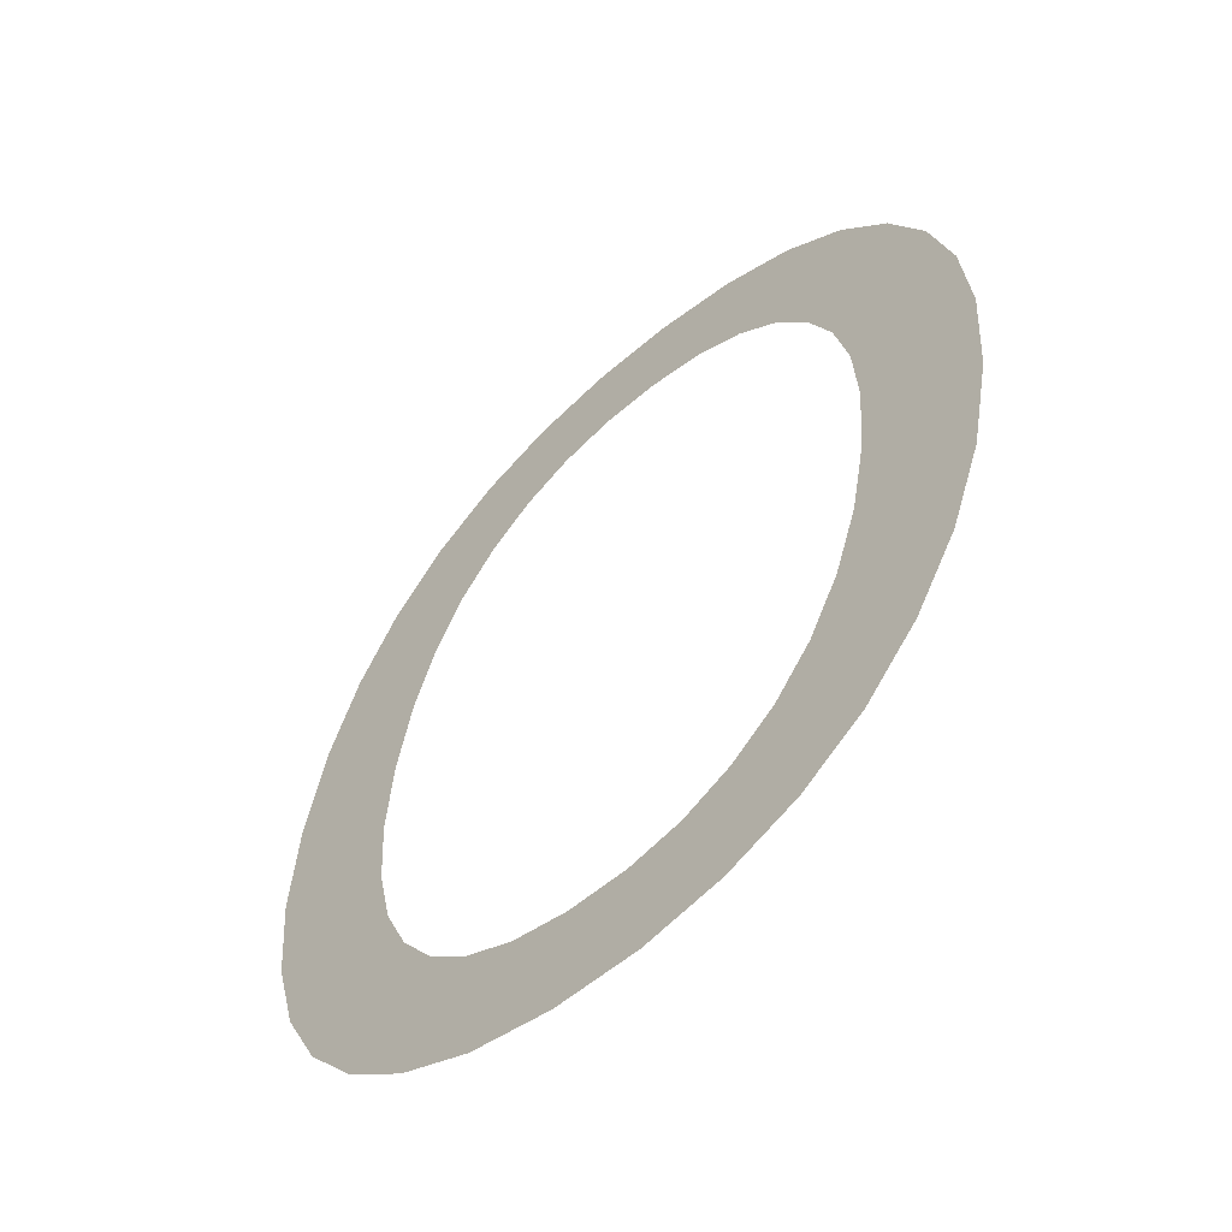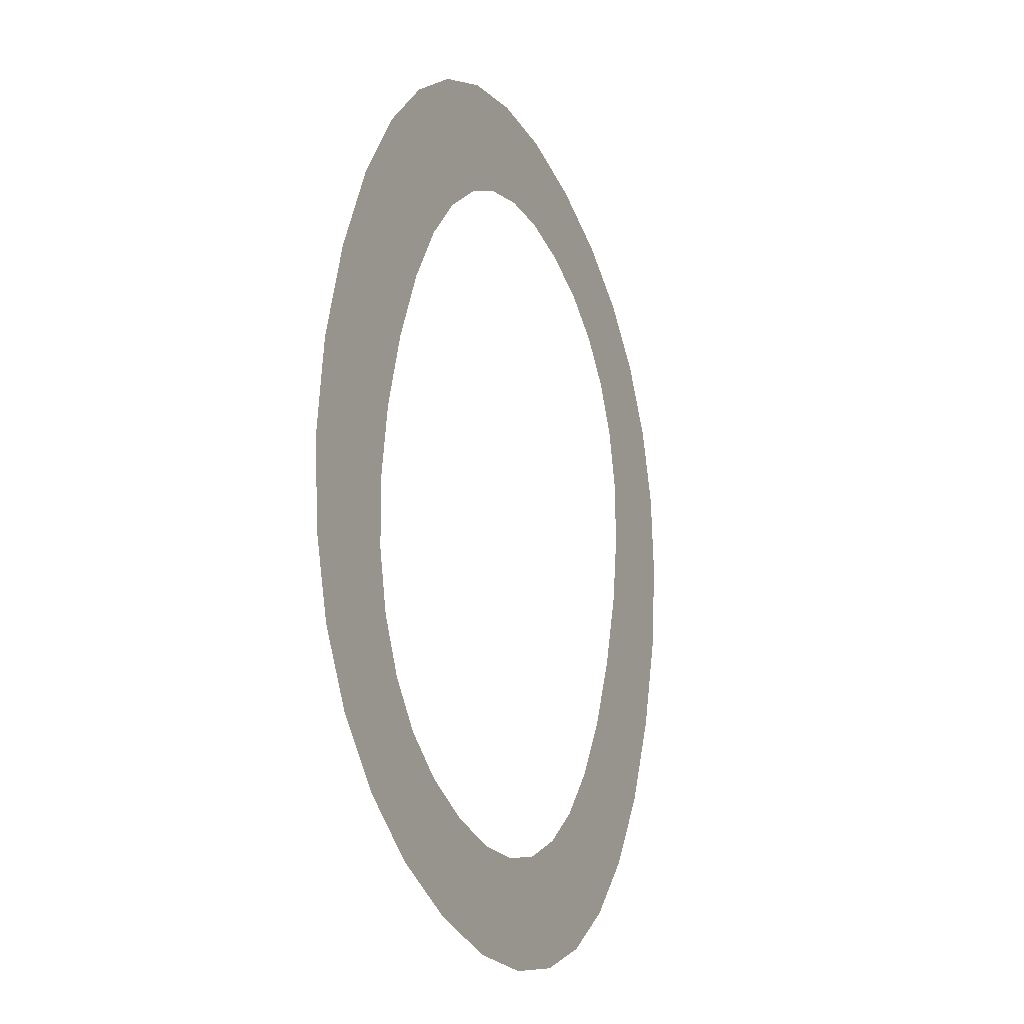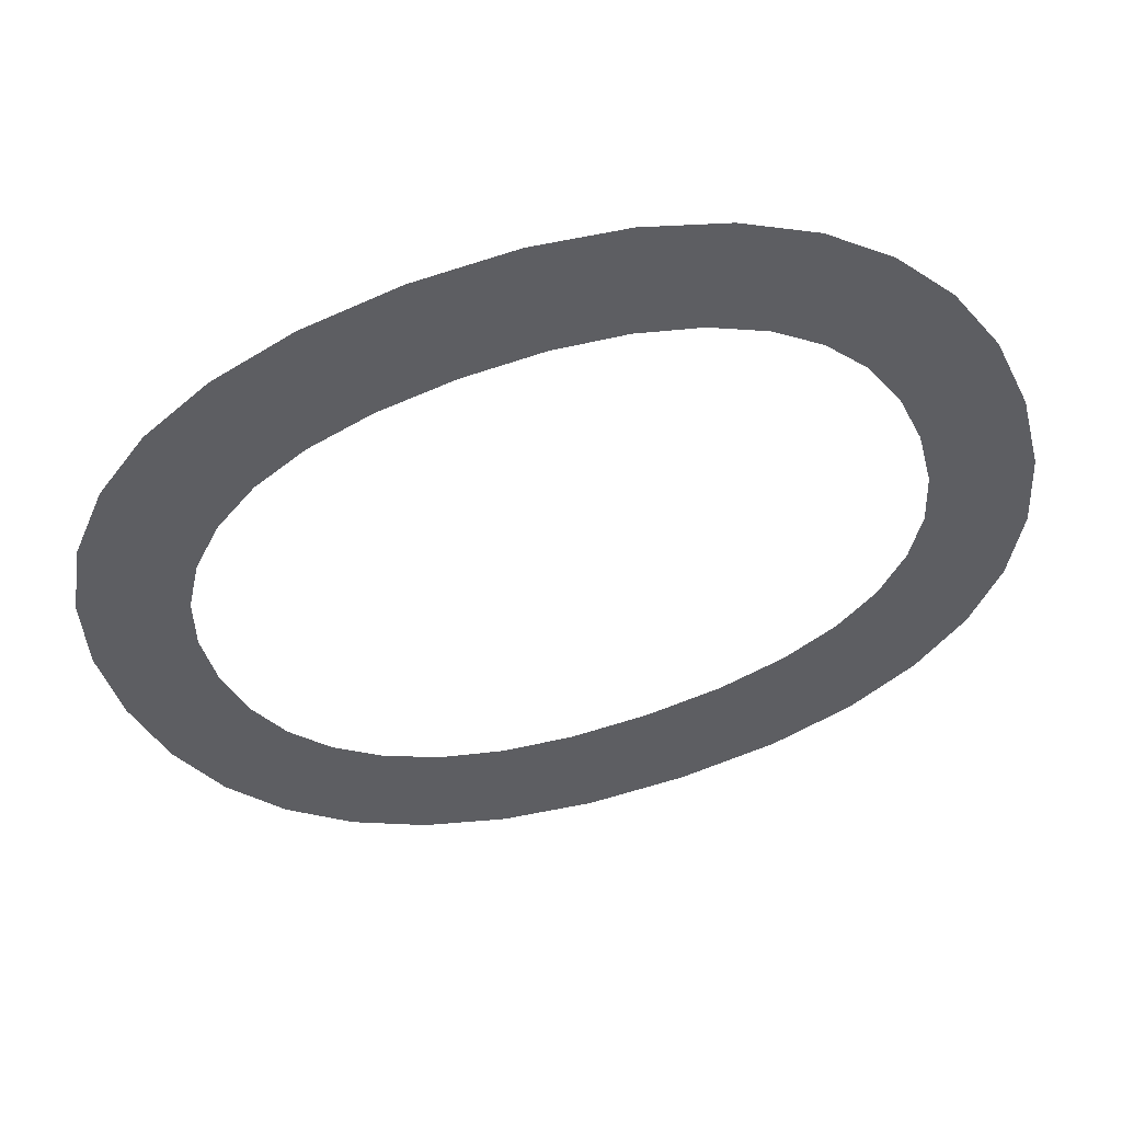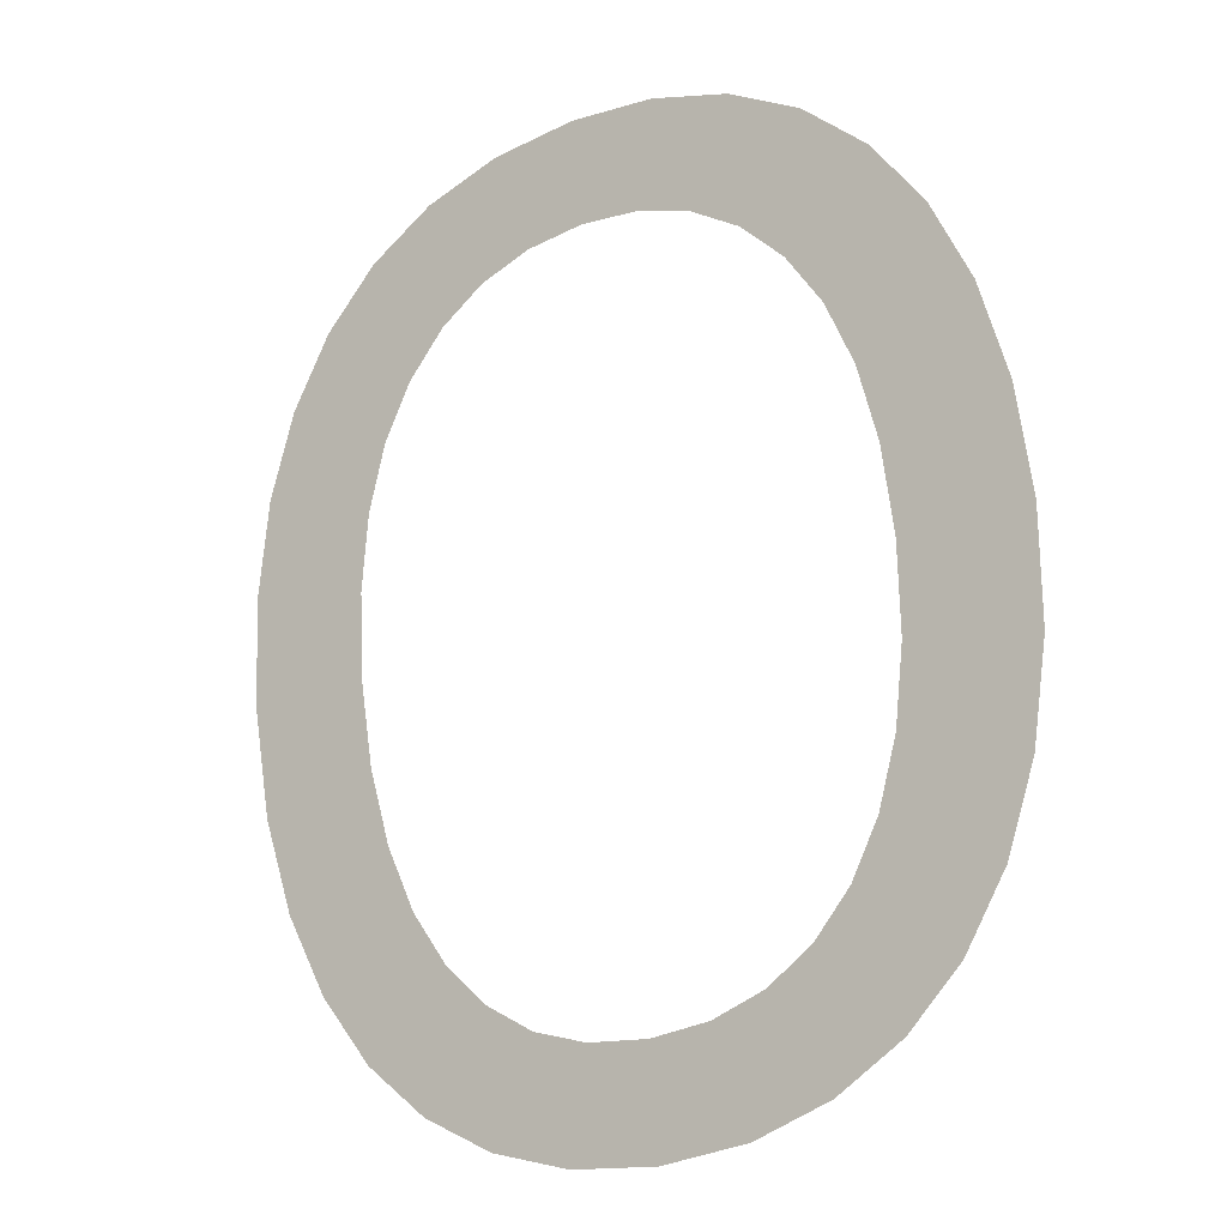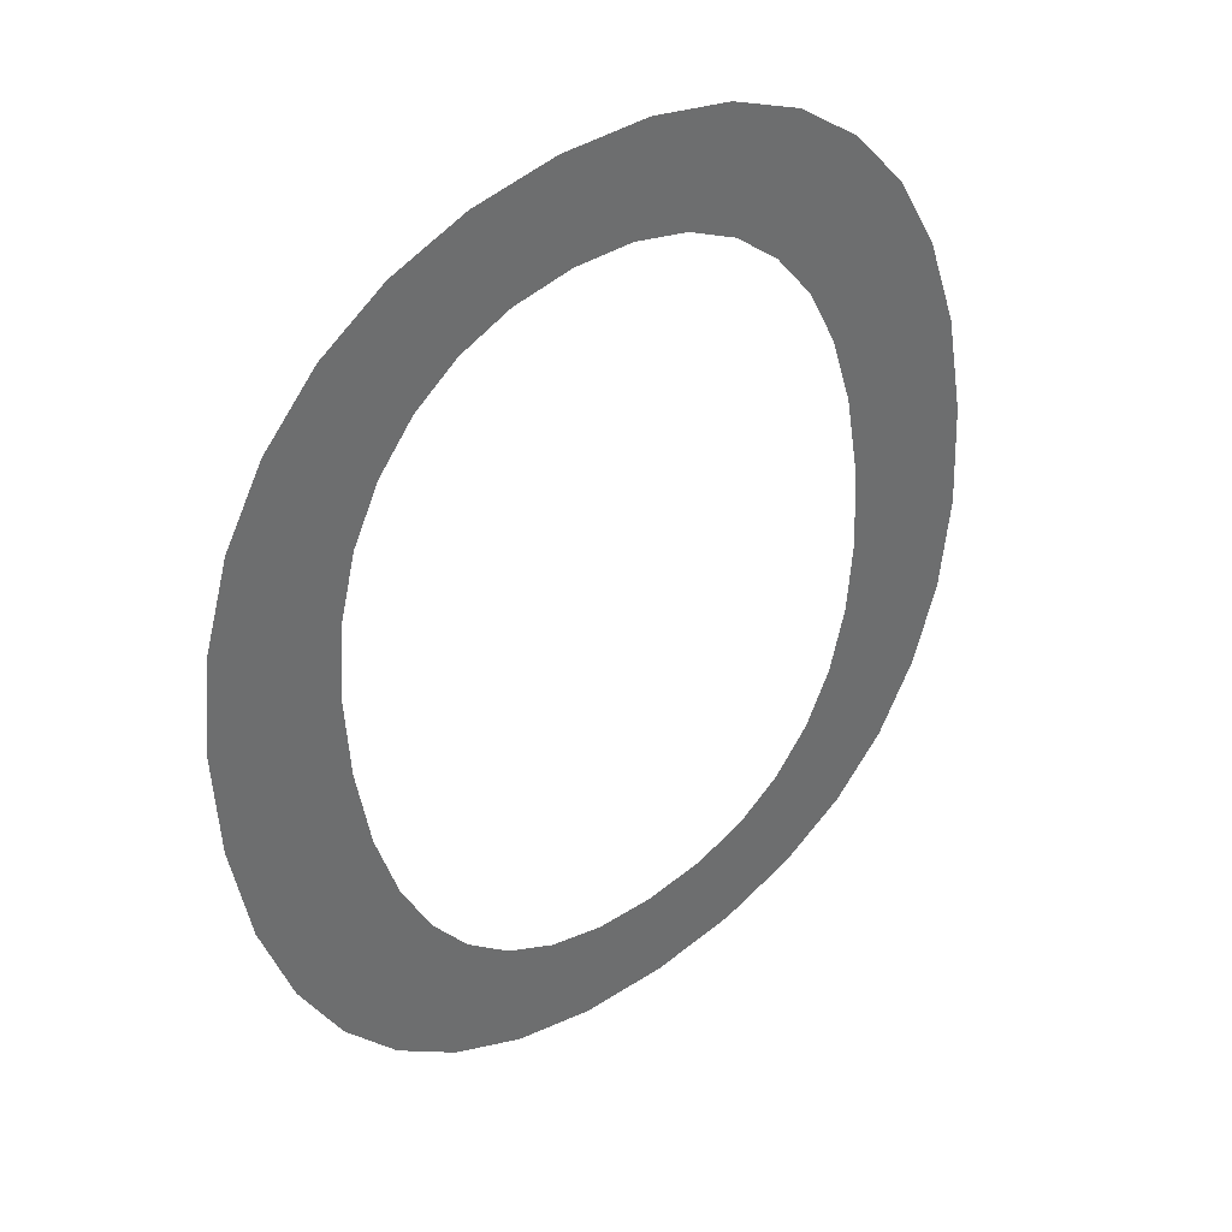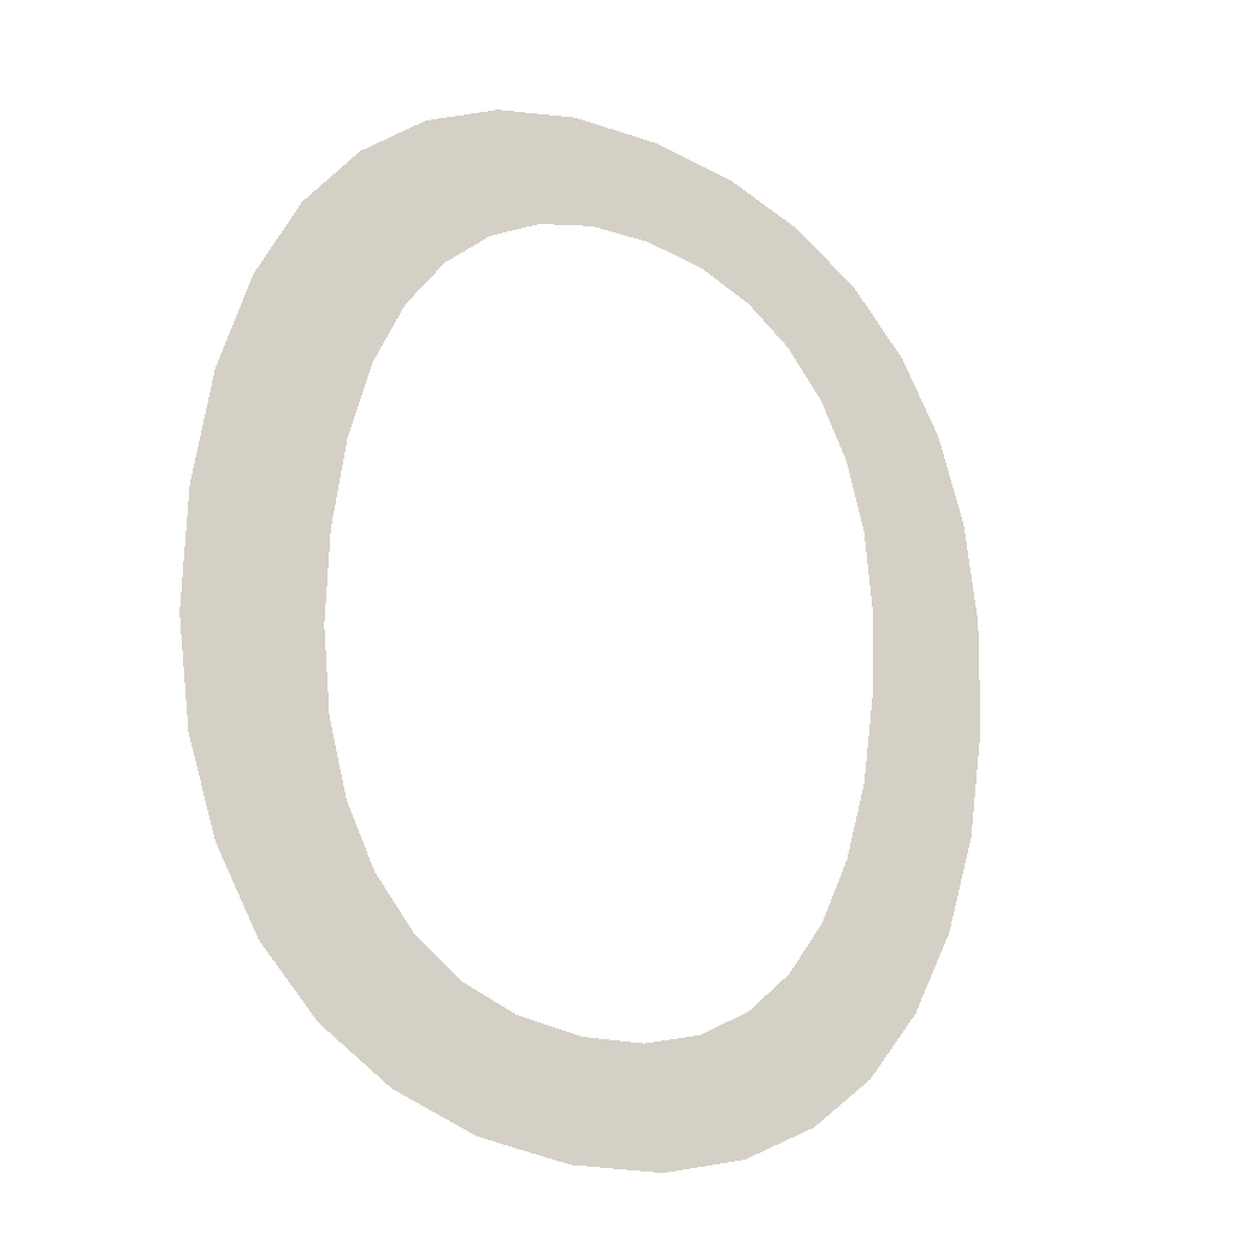
<metadata>
{"format":"obj","ext":"obj","renderer":"f3d","projection":"perspective","resolution":1024,"background":"white","views":[{"elev":-46.5,"azim":-136.5,"up":"+Z"},{"elev":-41.2,"azim":-67.3,"up":"+Z"},{"elev":-39.0,"azim":109.5,"up":"+Y"},{"elev":-23.9,"azim":33.5,"up":"+Z"},{"elev":49.5,"azim":141.5,"up":"+Z"},{"elev":-28.9,"azim":-32.6,"up":"+Z"}]}
</metadata>
<code>
o O1/O/mesh182/mesh182-geometry#mesh182-geometry
v -0.00123 -0.1121 0.1925
v -0.000849 -0.1127 0.1972
v -0.000935 -0.113 0.1987
v -0.000194 -0.1119 0.1916
v -0.001241 -0.1139 0.2049
v -0.000591 -0.1126 0.1959
v -0.002061 -0.1122 0.1937
v -0.000851 -0.1132 0.2002
v -0.000172 -0.1124 0.1948
v -0.00207 -0.1137 0.2037
v -0.000198 -0.114 0.2059
v 0.001036 -0.1118 0.1909
v -0.002676 -0.1124 0.1952
v -0.000599 -0.1134 0.2015
v 0.000397 -0.1123 0.1939
v -0.002682 -0.1135 0.2023
v -0.000179 -0.1135 0.2026
v 0.001125 -0.1121 0.1931
v -0.003057 -0.1127 0.1968
v 0.001031 -0.1141 0.2066
v 0.00244 -0.1118 0.1905
v -0.003058 -0.1132 0.2006
v 0.000408 -0.1137 0.2036
v 0.001953 -0.1121 0.1926
v -0.003184 -0.113 0.1987
v 0.001137 -0.1138 0.2043
v 0.002907 -0.112 0.1923
v 0.002434 -0.1142 0.207
v 0.004 -0.1117 0.1903
v 0.00198 -0.1138 0.2048
v 0.004011 -0.112 0.1922
v 0.002939 -0.1139 0.2052
v 0.005578 -0.1118 0.1905
v 0.004 -0.1142 0.2071
v 0.005091 -0.112 0.1923
v 0.004011 -0.1139 0.2053
v 0.006059 -0.1121 0.1926
v 0.005528 -0.1142 0.207
v 0.006992 -0.1118 0.1909
v 0.005084 -0.1139 0.2052
v 0.006903 -0.1121 0.1931
v 0.006041 -0.1138 0.2048
v 0.007614 -0.1123 0.1939
v 0.006921 -0.1141 0.2066
v 0.00822 -0.1119 0.1916
v 0.006882 -0.1138 0.2043
v 0.008177 -0.1124 0.1948
v 0.007609 -0.1137 0.2036
v 0.008597 -0.1126 0.1959
v 0.008164 -0.114 0.2059
v 0.009241 -0.1121 0.1925
v 0.008194 -0.1135 0.2026
v 0.008859 -0.1127 0.1972
v 0.009241 -0.1139 0.2049
v 0.008946 -0.113 0.1987
v 0.008612 -0.1134 0.2015
v 0.008863 -0.1132 0.2002
v 0.01007 -0.1122 0.1937
v 0.01008 -0.1137 0.2037
v 0.01068 -0.1124 0.1952
v 0.01069 -0.1135 0.2023
v 0.01107 -0.1127 0.1968
v 0.01107 -0.1132 0.2006
v 0.0112 -0.113 0.1987
f 1 2 3
f 2 1 4
f 3 2 1
f 4 1 2
f 5 1 3
f 3 1 5
f 2 4 6
f 6 4 2
f 5 7 1
f 1 7 5
f 5 3 8
f 8 3 5
f 6 4 9
f 9 4 6
f 10 7 5
f 5 7 10
f 5 8 11
f 11 8 5
f 9 4 12
f 12 4 9
f 10 13 7
f 7 13 10
f 11 8 14
f 14 8 11
f 9 12 15
f 15 12 9
f 16 13 10
f 10 13 16
f 11 14 17
f 17 14 11
f 15 12 18
f 18 12 15
f 16 19 13
f 13 19 16
f 11 17 20
f 20 17 11
f 18 12 21
f 21 12 18
f 22 19 16
f 16 19 22
f 20 17 23
f 23 17 20
f 18 21 24
f 24 21 18
f 19 22 25
f 25 22 19
f 20 23 26
f 26 23 20
f 24 21 27
f 27 21 24
f 20 26 28
f 28 26 20
f 27 21 29
f 29 21 27
f 28 26 30
f 30 26 28
f 27 29 31
f 31 29 27
f 28 30 32
f 32 30 28
f 31 29 33
f 33 29 31
f 28 32 34
f 34 32 28
f 31 33 35
f 35 33 31
f 34 32 36
f 36 32 34
f 35 33 37
f 37 33 35
f 34 36 38
f 38 36 34
f 37 33 39
f 39 33 37
f 38 36 40
f 40 36 38
f 37 39 41
f 41 39 37
f 38 40 42
f 42 40 38
f 41 39 43
f 43 39 41
f 38 42 44
f 44 42 38
f 43 39 45
f 45 39 43
f 44 42 46
f 46 42 44
f 43 45 47
f 47 45 43
f 44 46 48
f 48 46 44
f 47 45 49
f 49 45 47
f 44 48 50
f 50 48 44
f 49 45 51
f 51 45 49
f 50 48 52
f 52 48 50
f 49 51 53
f 53 51 49
f 50 52 54
f 54 52 50
f 53 51 55
f 55 51 53
f 54 52 56
f 56 52 54
f 54 55 51
f 51 55 54
f 54 56 57
f 57 56 54
f 54 57 55
f 55 57 54
f 54 51 58
f 58 51 54
f 54 58 59
f 59 58 54
f 59 58 60
f 60 58 59
f 59 60 61
f 61 60 59
f 61 60 62
f 62 60 61
f 61 62 63
f 63 62 61
f 63 62 64
f 64 62 63

</code>
